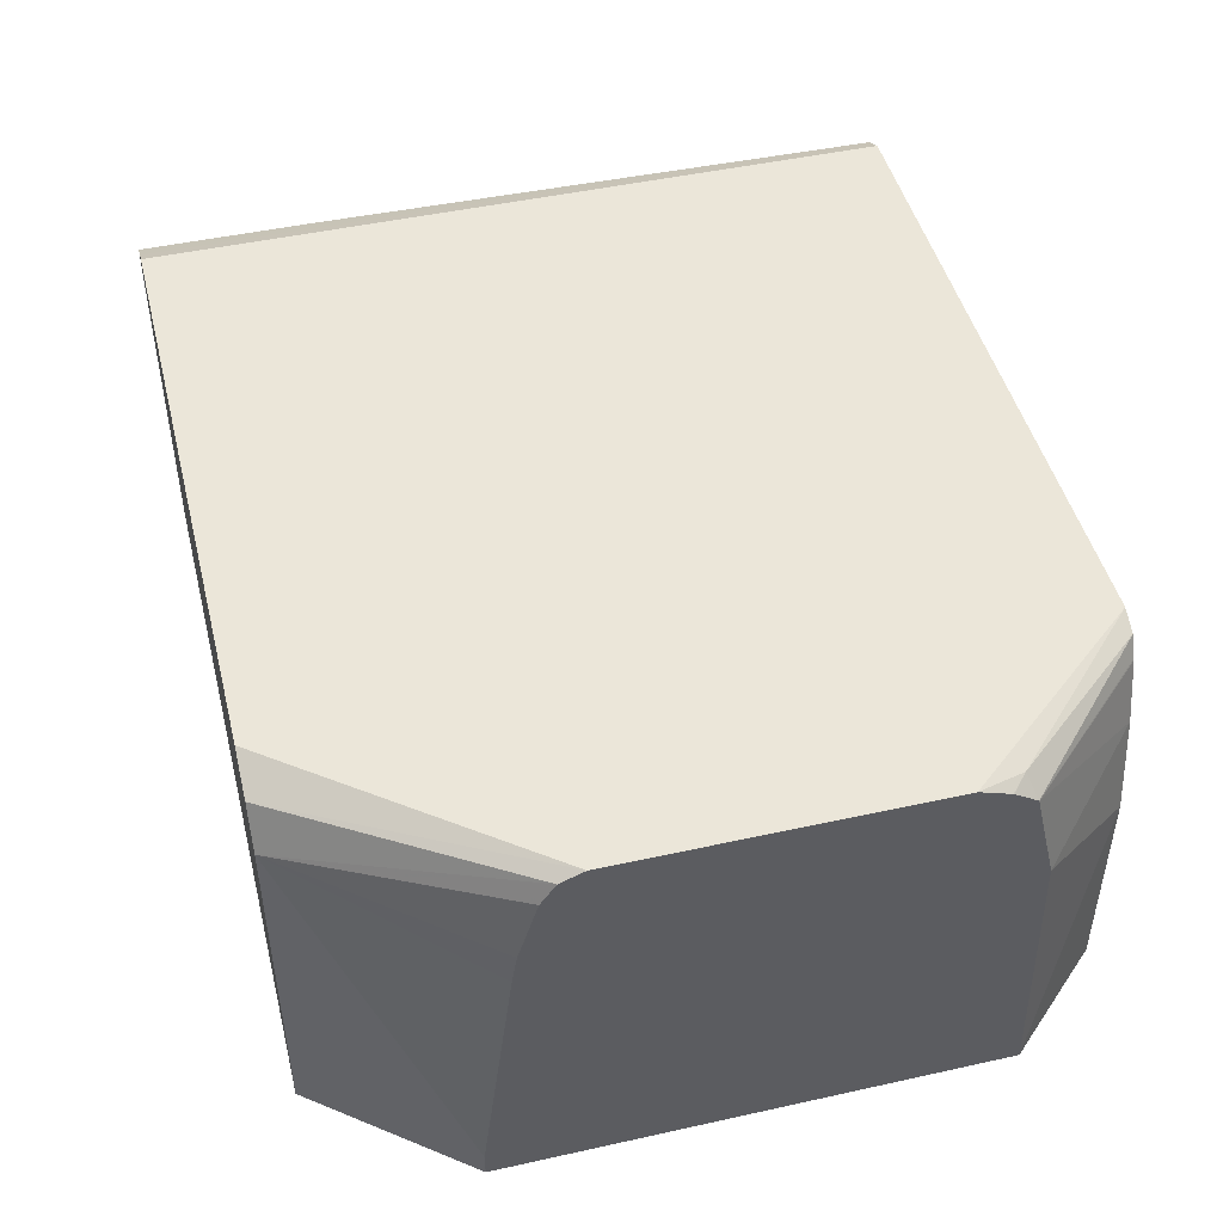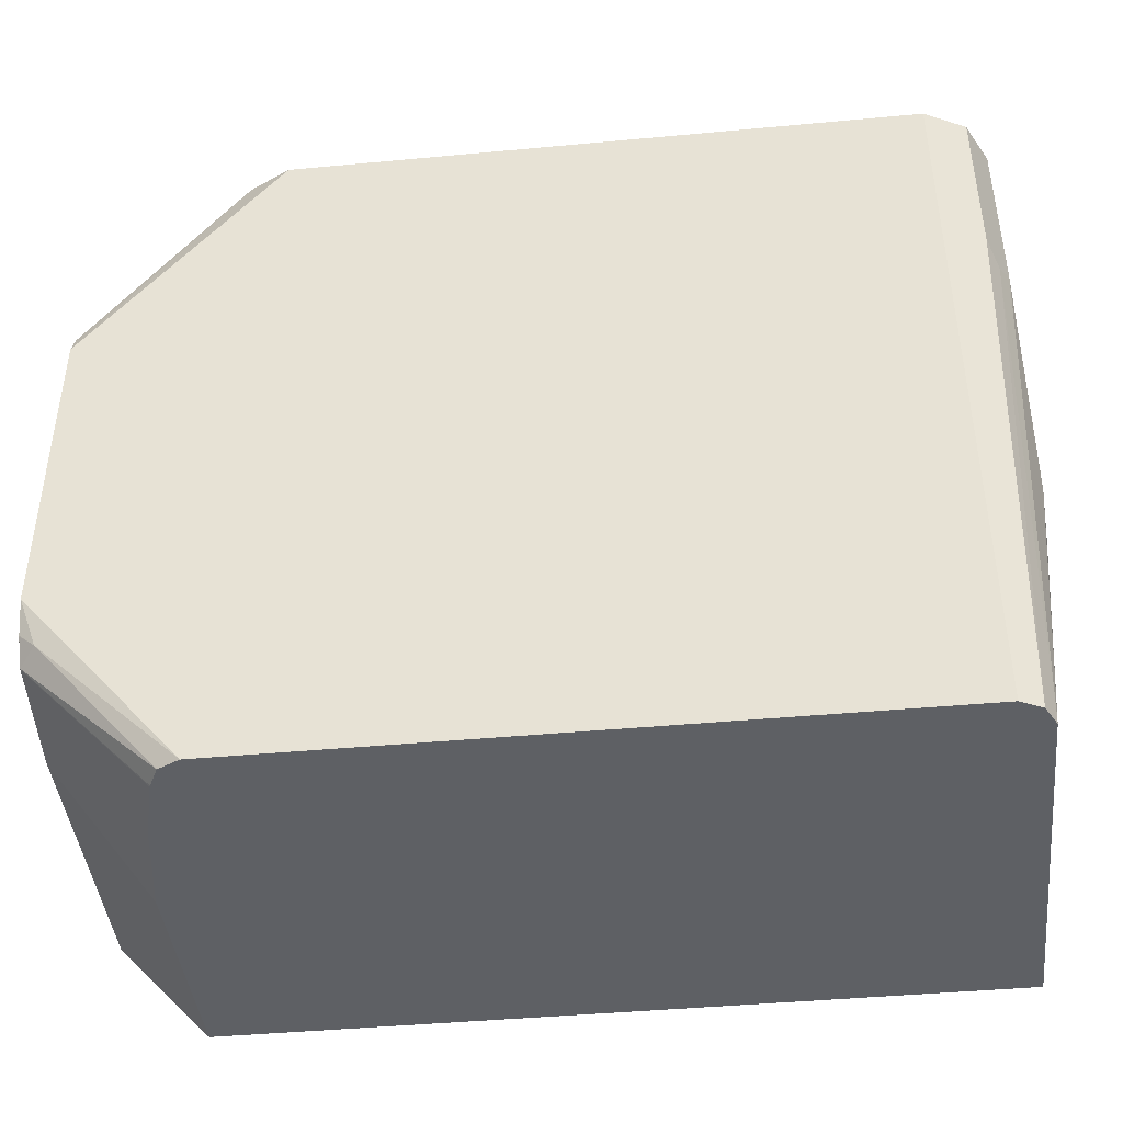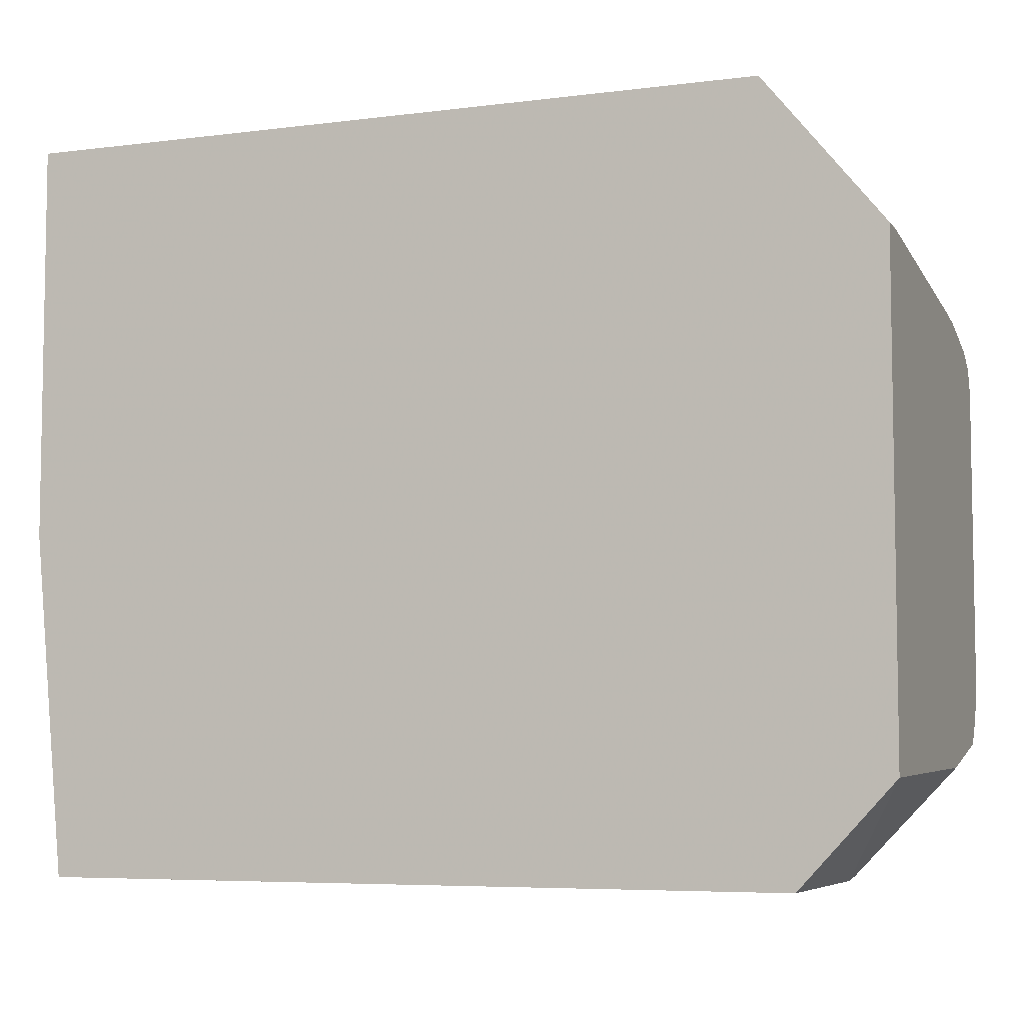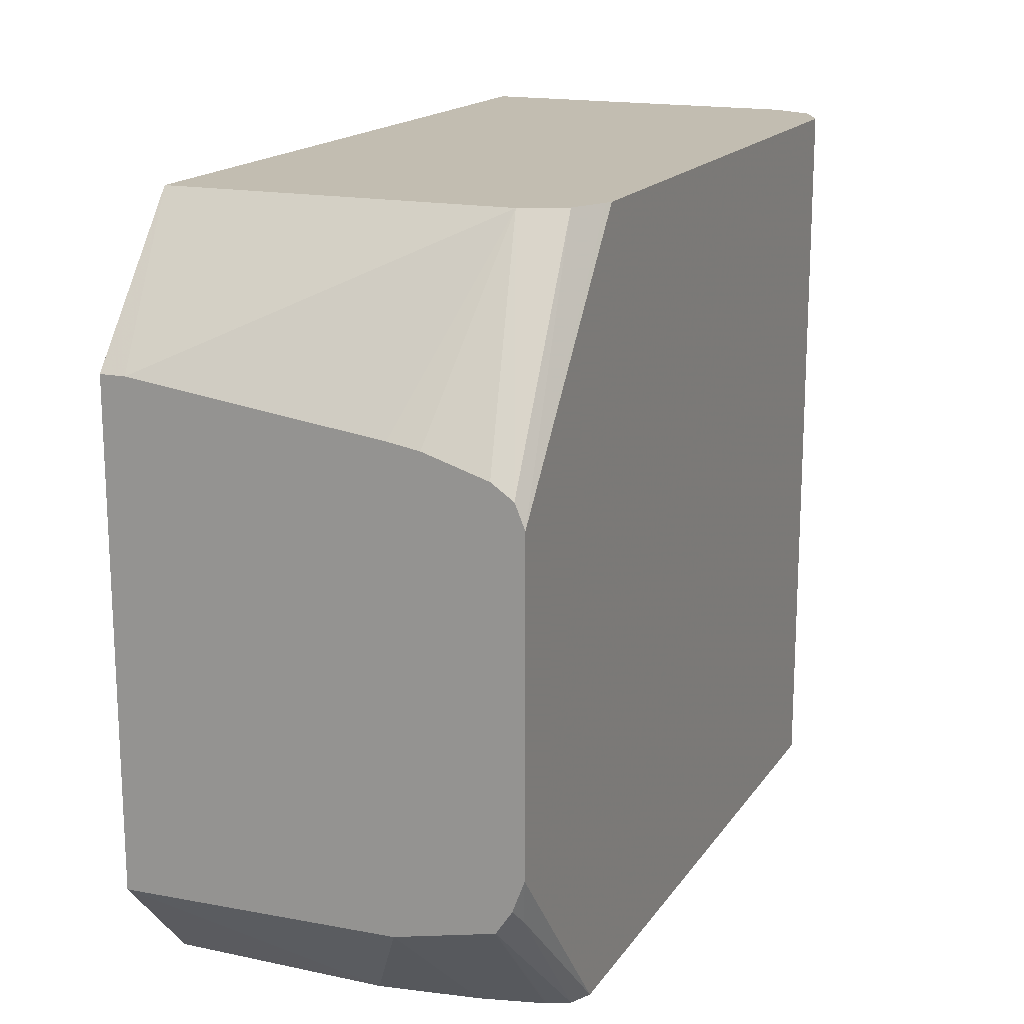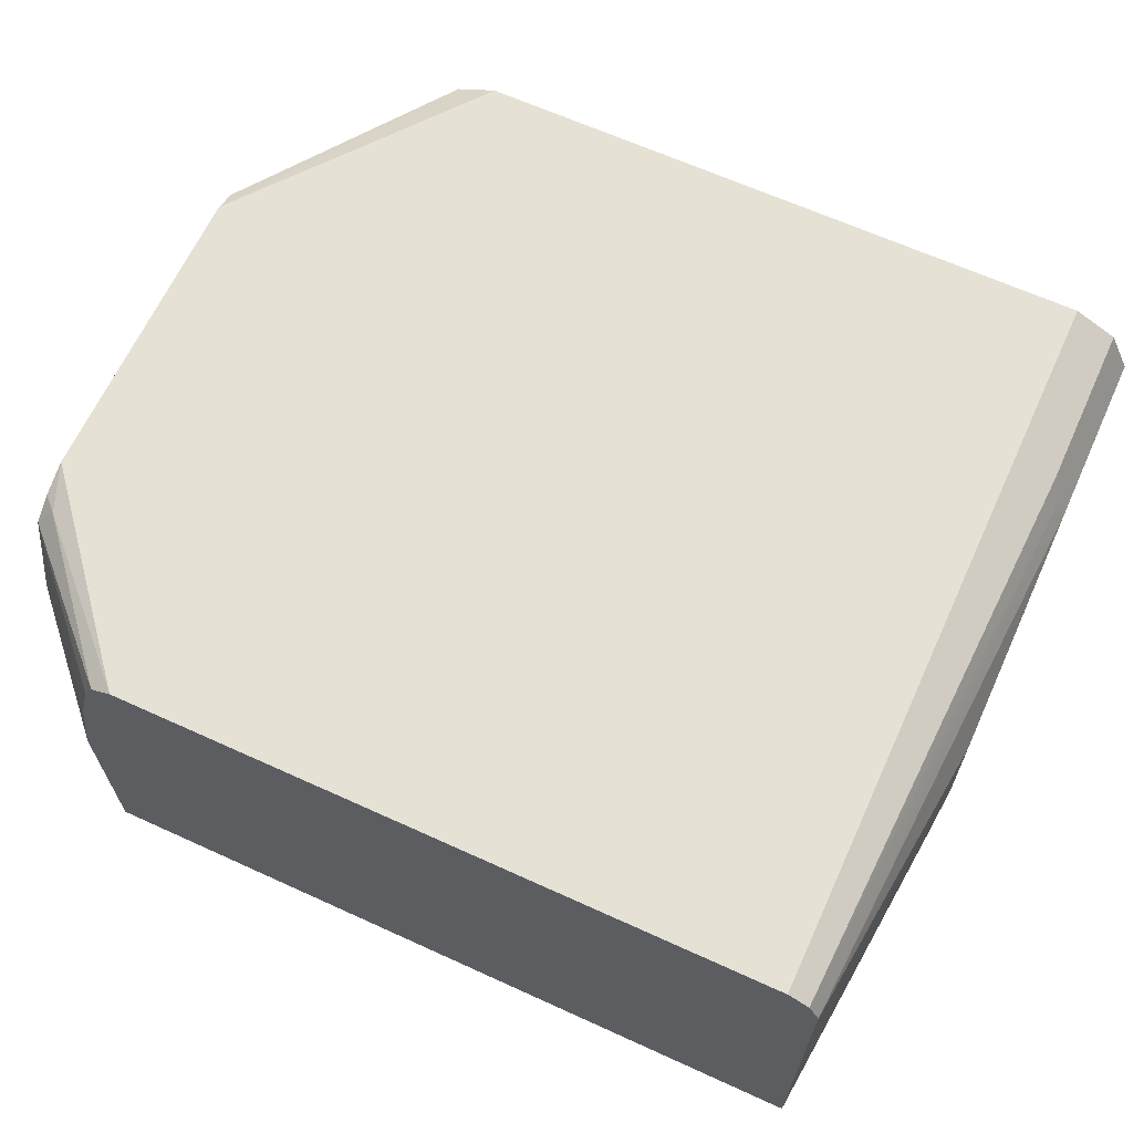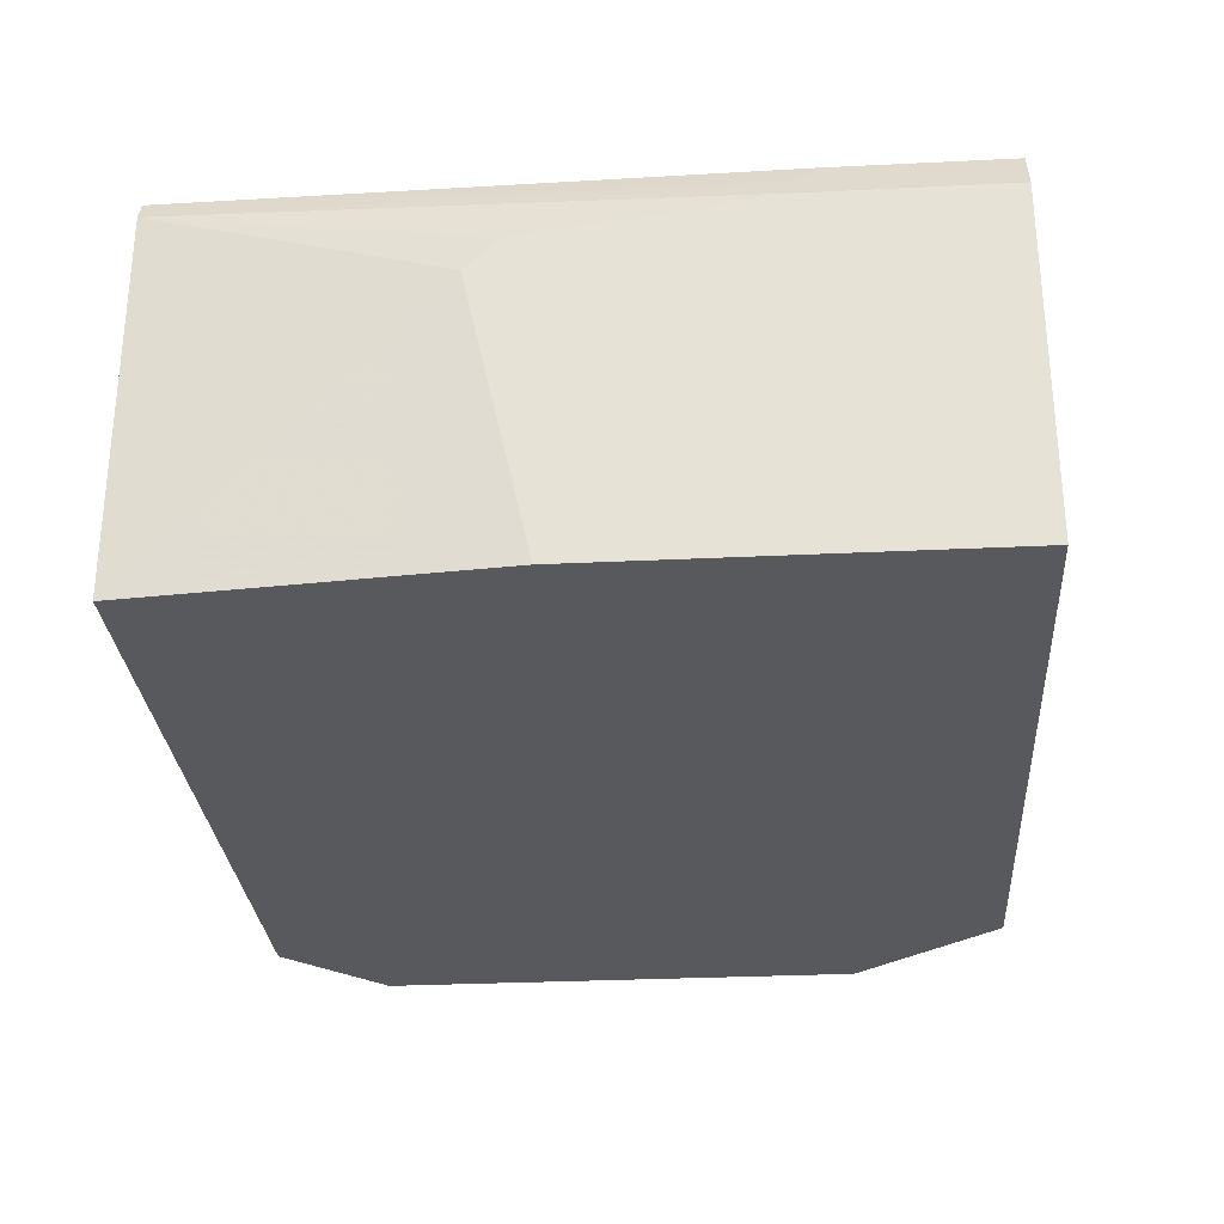
<metadata>
{"format":"obj","ext":"obj","renderer":"f3d","projection":"perspective","resolution":1024,"background":"white","views":[{"elev":46.9,"azim":-104.1,"up":"+Z"},{"elev":-42.9,"azim":6.3,"up":"+Y"},{"elev":-6.1,"azim":-158.9,"up":"+Y"},{"elev":16.8,"azim":-66.7,"up":"+Y"},{"elev":65.1,"azim":24.6,"up":"+Z"},{"elev":-29.0,"azim":94.2,"up":"+Z"}]}
</metadata>
<code>
v 0.4937 0.4095 0.43
v 0.4937 0.4095 0.2576
v 0.4891 0.4095 0.4392
v 0.4937 0.3185 0.43
v 0.4937 0.207 0.2576
v 0.1079 0.4095 0.2576
v 0.4884 0.3132 0.4406
v 0.483 0.4095 0.4512
v 0.483 0.3238 0.4512
v 0.4937 0.1911 0.4141
v 0.4778 0.03252 0.4459
v 0.4937 0.1752 0.3981
v 0.4778 0.03252 0.2576
v 0.04751 0.3343 0.2576
v 0.04751 0.3344 0.2705
v 0.1115 0.4095 0.43
v 0.4724 0.03252 0.4565
v 0.4711 0.4095 0.4572
v 0.09524 0.03252 0.2576
v 0.04751 0.08406 0.2576
v 0.04751 0.3184 0.3981
v 0.1221 0.4095 0.4512
v 0.04751 0.3158 0.4141
v 0.04751 0.3061 0.4459
v 0.04751 0.2987 0.4569
v 0.4625 0.03252 0.4615
v 0.4618 0.4095 0.4618
v 0.09524 0.03252 0.3659
v 0.04751 0.08775 0.3979
v 0.1403 0.4095 0.4603
v 0.04751 0.2867 0.4618
v 0.4618 0.03252 0.4618
v 0.1434 0.4095 0.4618
v 0.1032 0.03252 0.4147
v 0.04751 0.09956 0.4476
v 0.04751 0.1274 0.4618
v 0.1274 0.03252 0.4618
v 0.1112 0.03252 0.4456
v 0.04751 0.09971 0.448
v 0.1115 0.03252 0.4463
v 0.04751 0.1116 0.4559
v 0.05576 0.1035 0.4578
v 0.1166 0.03252 0.4565
v 0.04751 0.1112 0.4557
f 14 21 15
f 17 18 26
f 16 25 22
f 16 24 25
f 16 23 24
f 16 21 23
f 15 21 16
f 18 27 26
f 14 36 31
f 14 24 23
f 14 25 24
f 14 31 25
f 14 41 36
f 14 44 41
f 14 39 44
f 14 35 39
f 14 29 35
f 19 28 20
f 14 23 21
f 20 28 29
f 34 38 35
f 22 31 30
f 14 20 29
f 41 44 42
f 39 43 42
f 39 40 43
f 39 42 44
f 37 42 43
f 36 42 37
f 36 41 42
f 22 25 31
f 35 40 39
f 30 31 33
f 29 34 35
f 28 34 29
f 27 37 32
f 27 36 37
f 27 31 36
f 27 33 31
f 26 27 32
f 35 38 40
f 11 13 12
f 6 14 15
f 11 28 19
f 2 20 14
f 2 19 20
f 2 13 19
f 2 5 13
f 1 5 2
f 1 12 5
f 1 10 12
f 1 4 10
f 1 8 3
f 1 18 8
f 1 27 18
f 1 33 27
f 1 30 33
f 1 22 30
f 1 16 22
f 1 6 16
f 1 2 6
f 2 14 6
f 3 7 4
f 1 3 4
f 3 9 7
f 3 8 9
f 11 34 28
f 11 38 34
f 11 40 38
f 11 43 40
f 11 37 43
f 11 26 32
f 11 17 26
f 10 11 12
f 11 32 37
f 9 18 17
f 8 18 9
f 7 17 11
f 7 9 17
f 6 15 16
f 11 19 13
f 5 12 13
f 4 11 10
f 4 7 11

</code>
